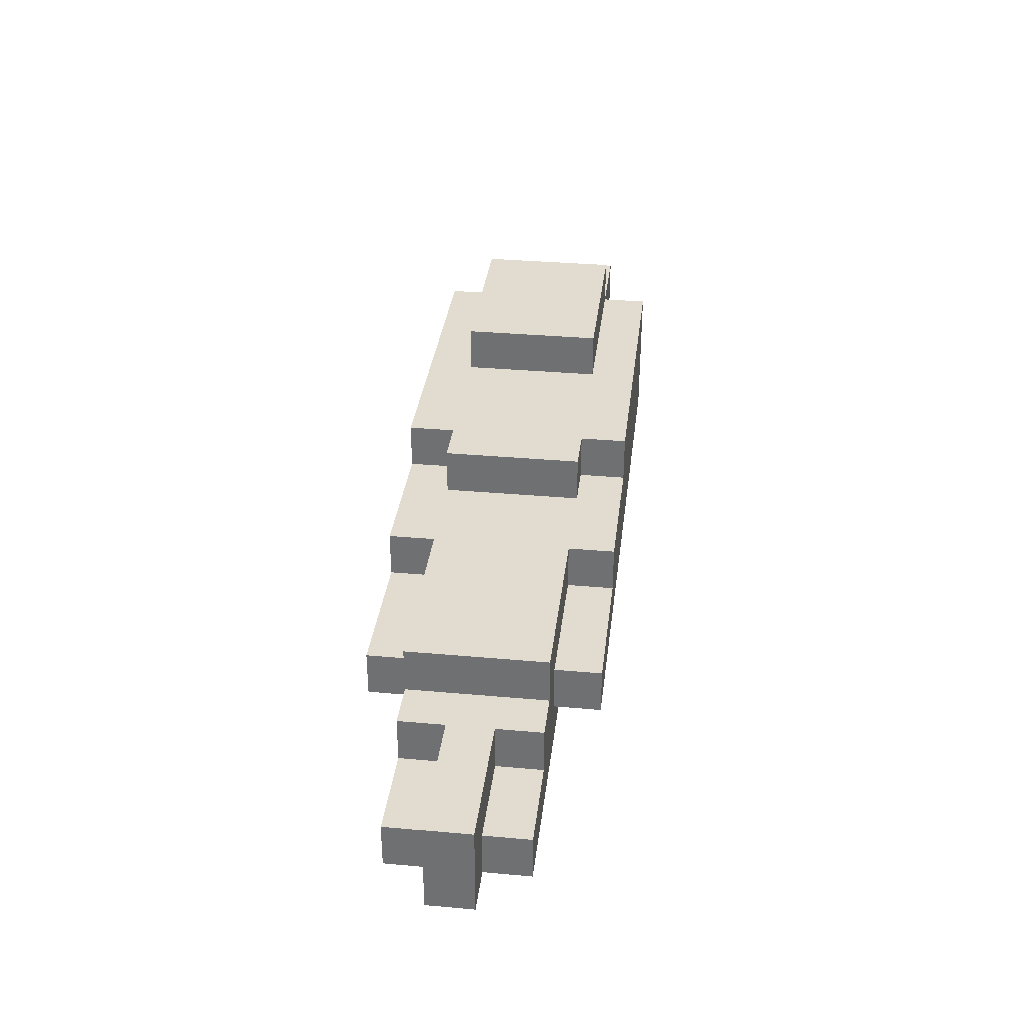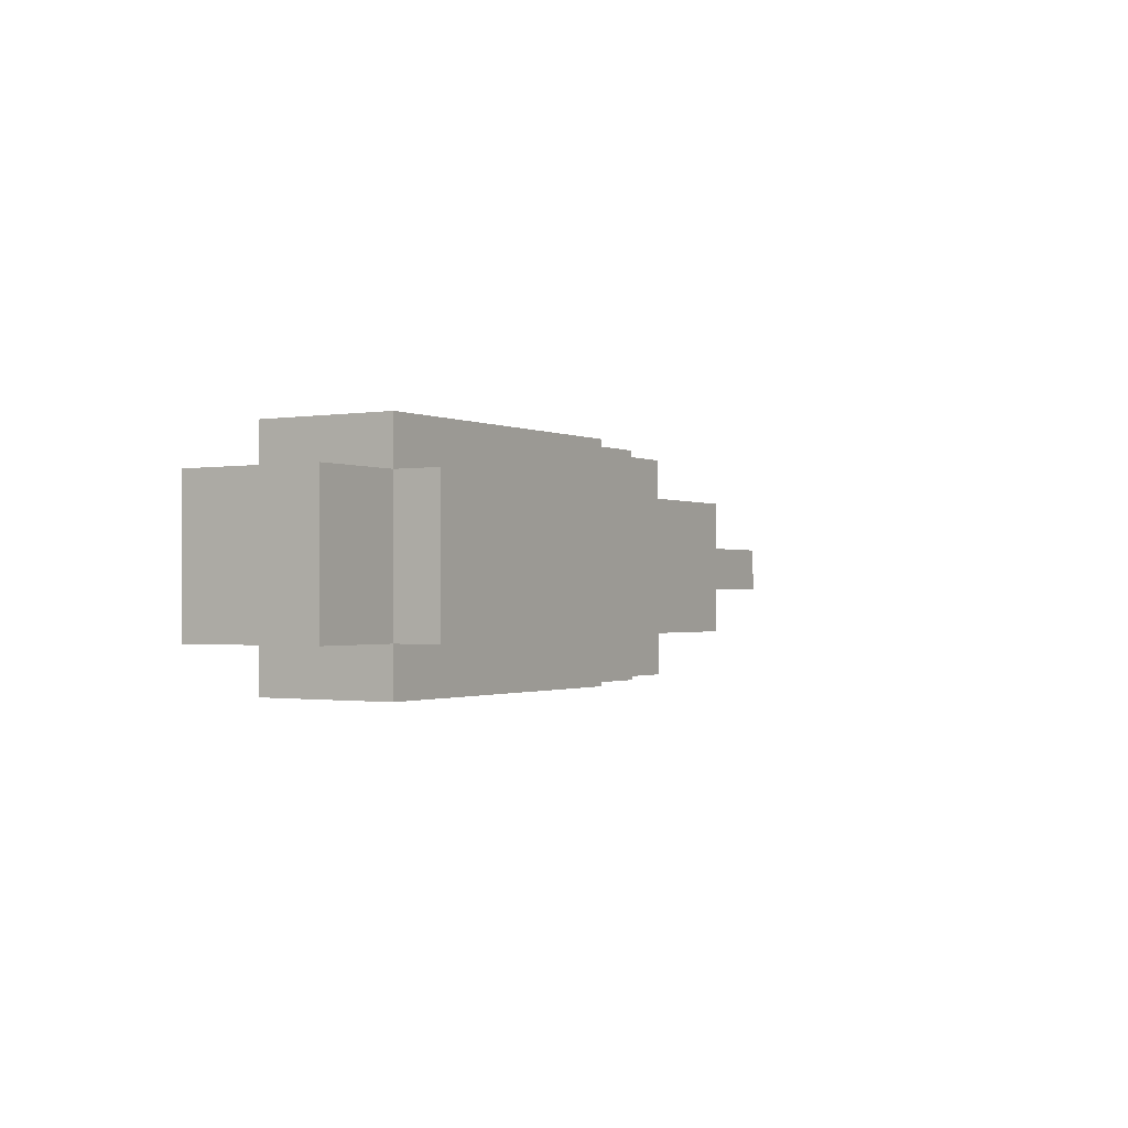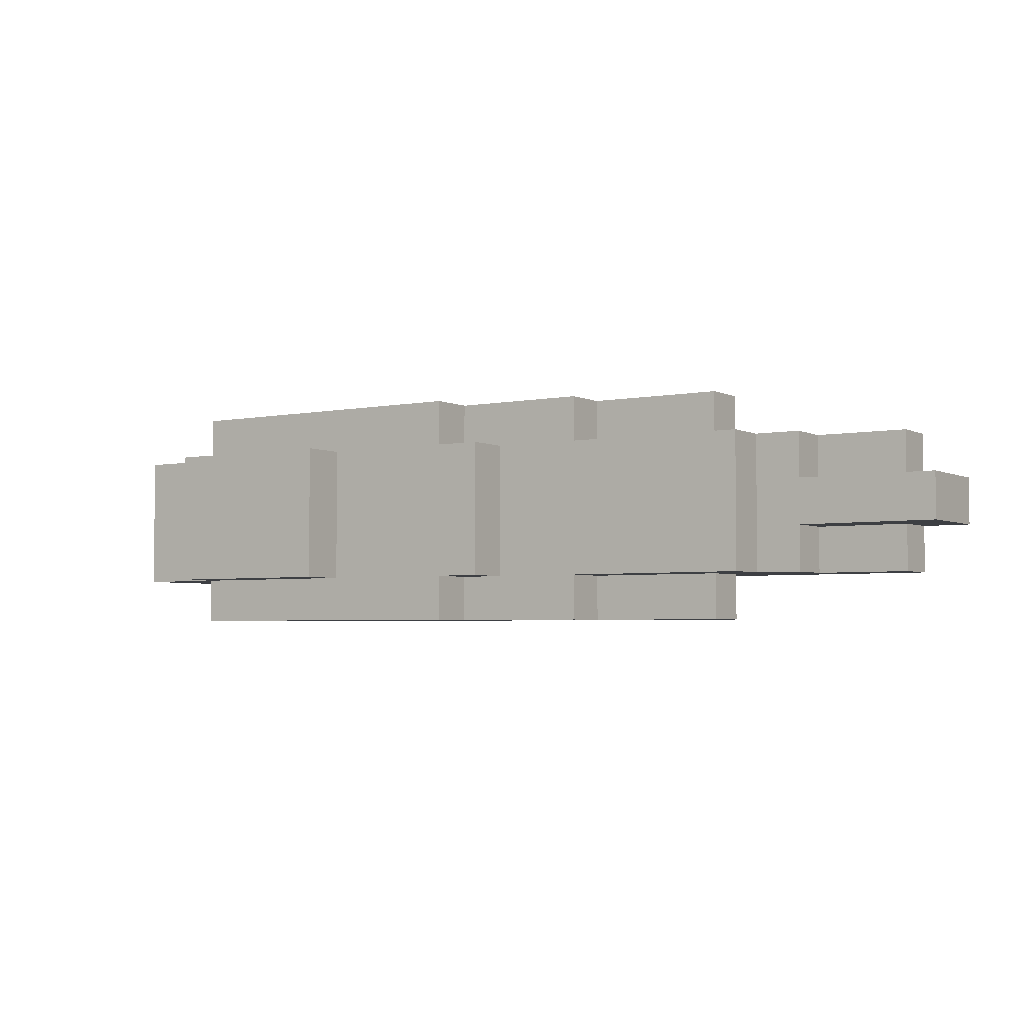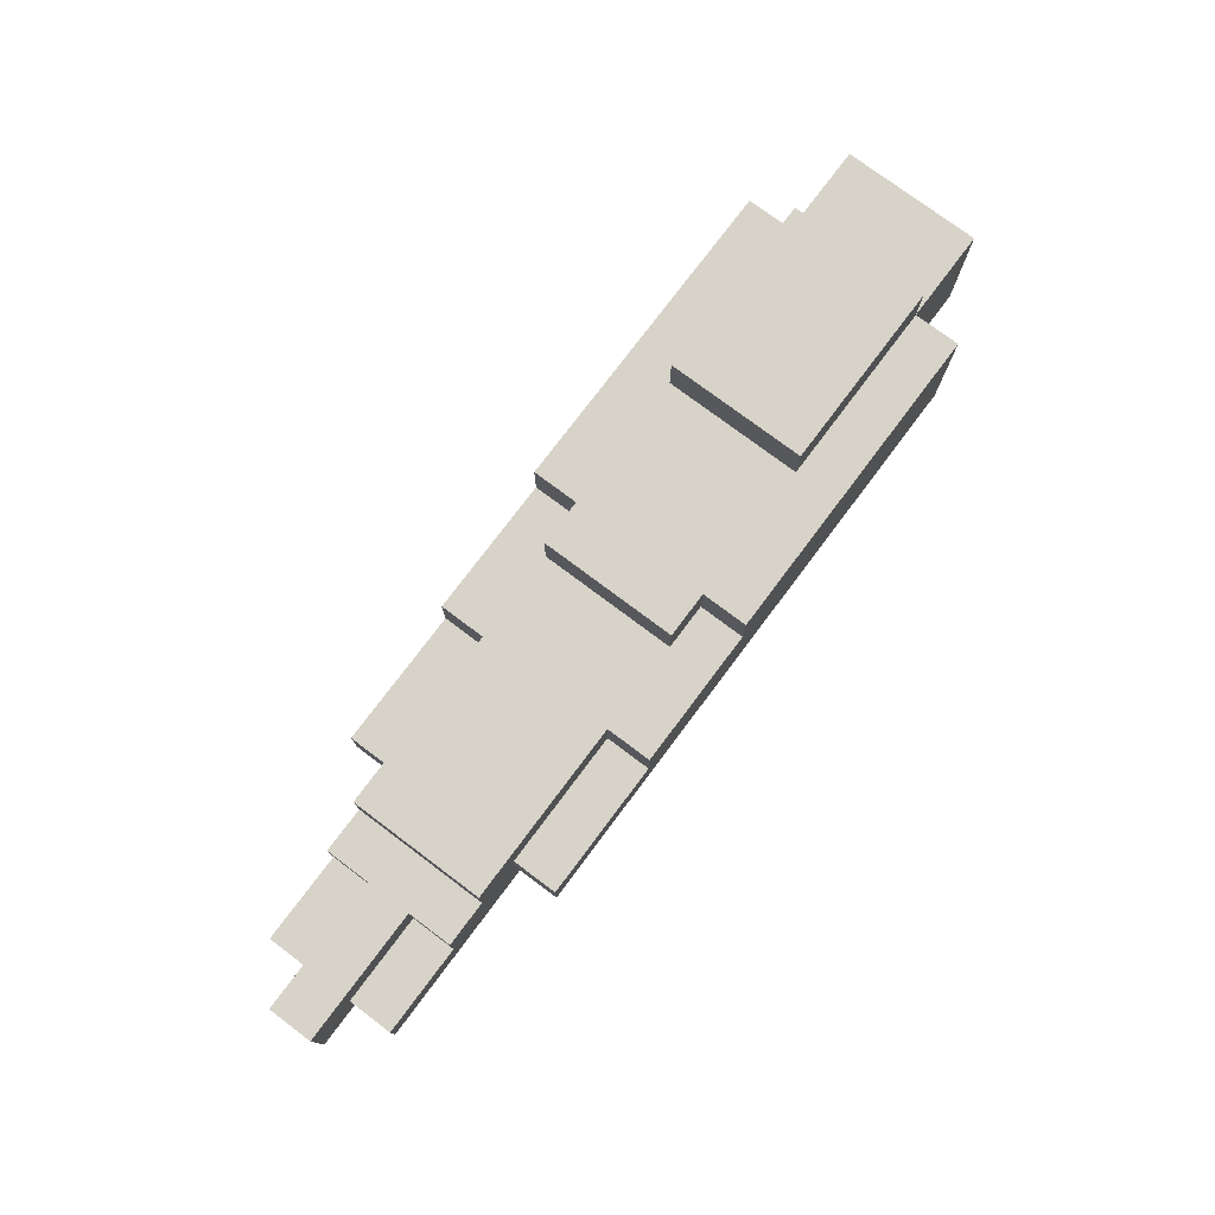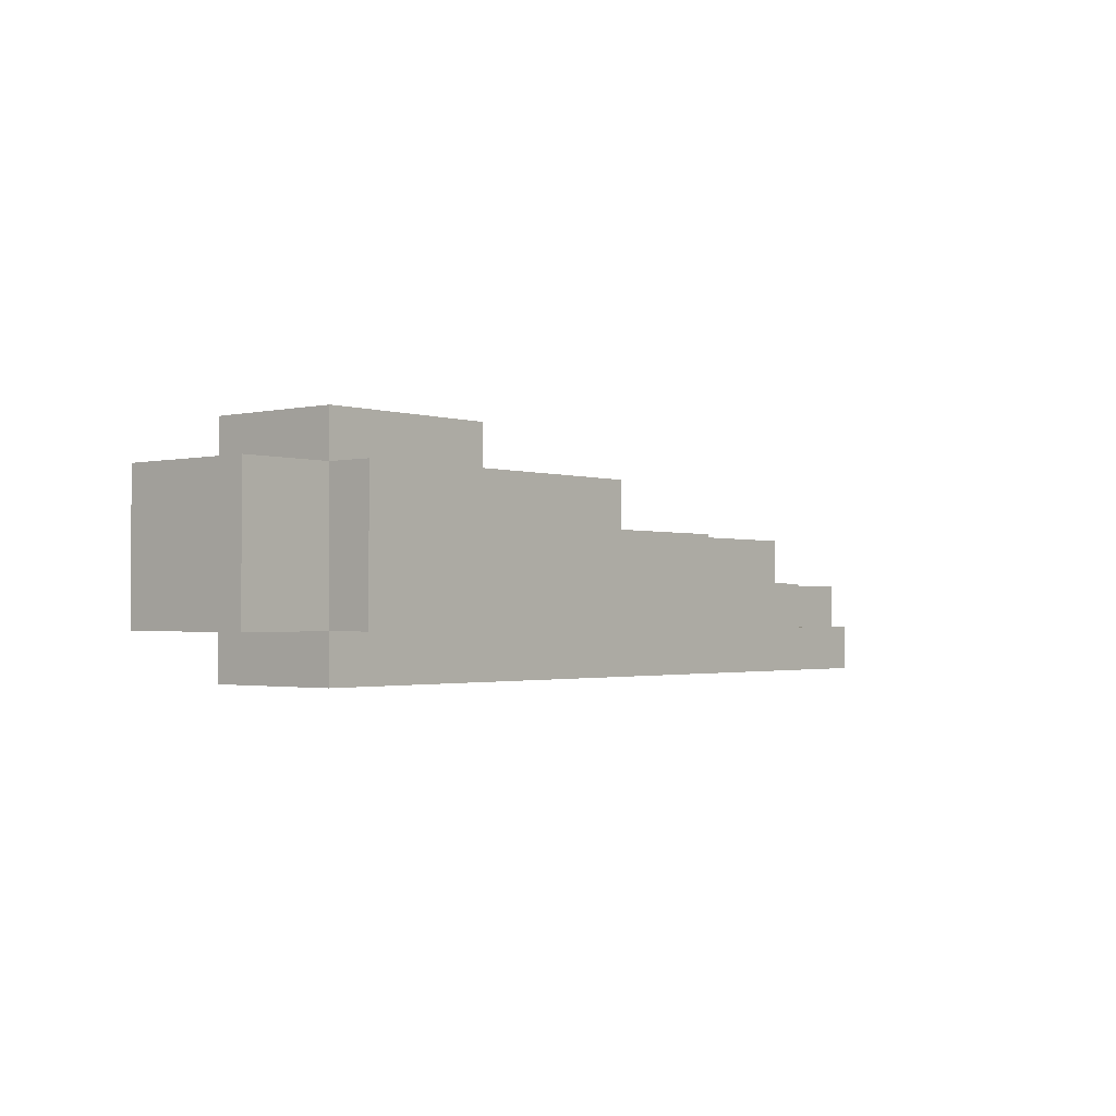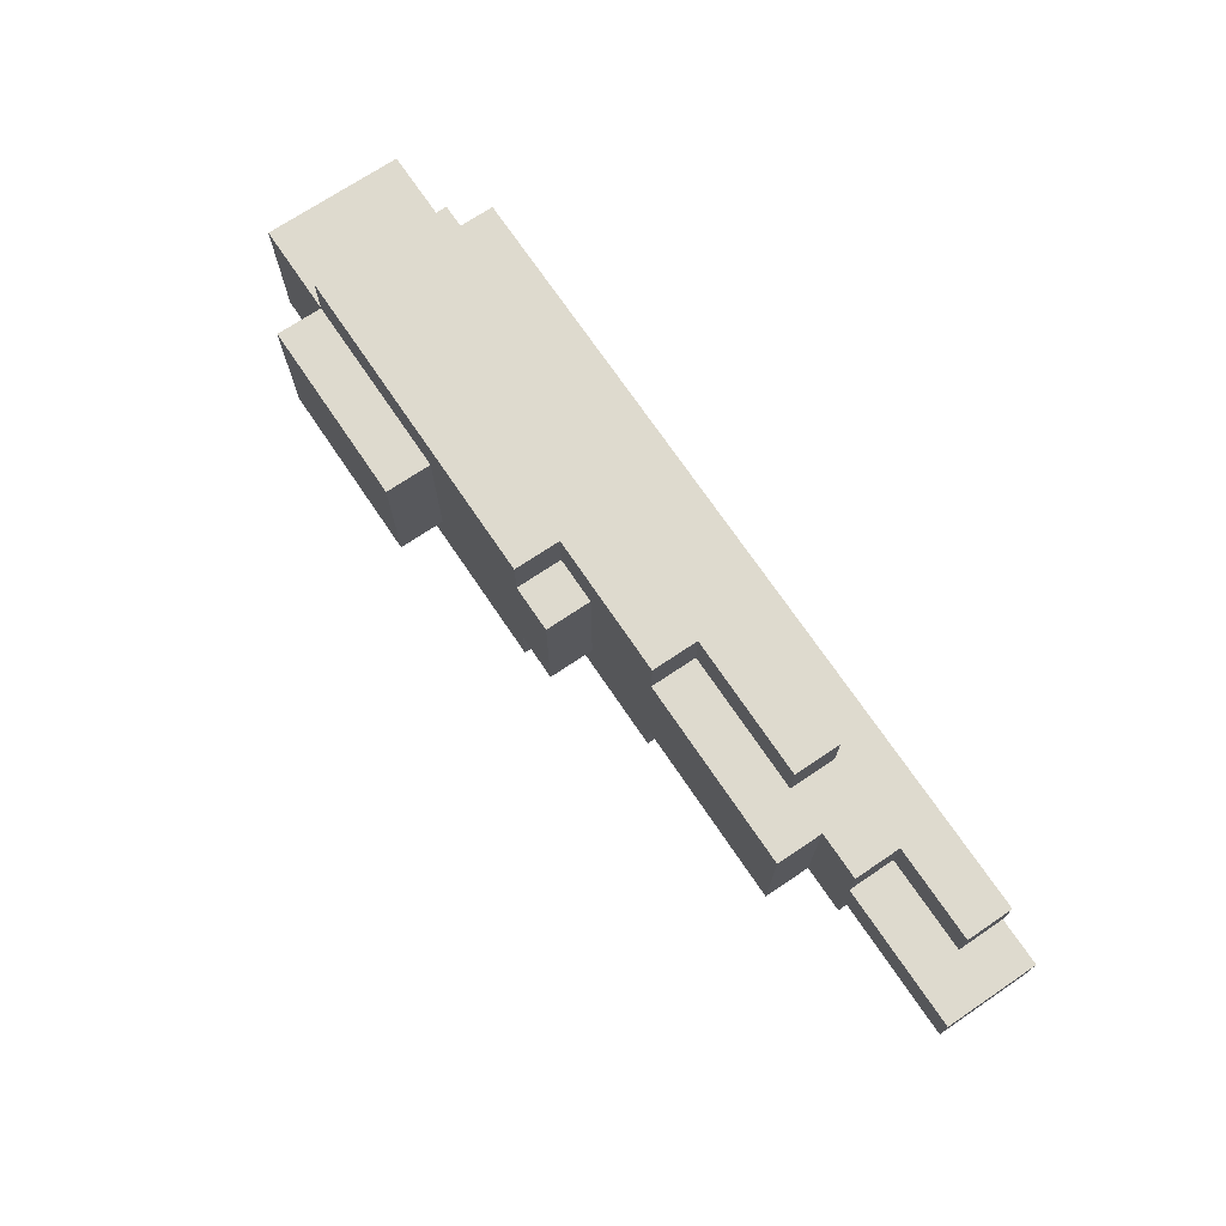
<metadata>
{"format":"obj","ext":"obj","renderer":"f3d","projection":"perspective","resolution":1024,"background":"white","views":[{"elev":34.2,"azim":-83.1,"up":"+Y"},{"elev":-1.0,"azim":121.7,"up":"+Z"},{"elev":-3.9,"azim":-146.4,"up":"+Z"},{"elev":76.5,"azim":-53.1,"up":"+Y"},{"elev":-1.7,"azim":130.3,"up":"+Y"},{"elev":71.3,"azim":-124.0,"up":"+Z"}]}
</metadata>
<code>
o
v -1 -0.2 0
v -1 -0.2 -0.1
v -1 -0.1 0
v -1 -0.1 -0.1
v -1 0 0
v -1 0 -0.1
v -0.9 -0.2 0.1
v -0.9 -0.2 0
v -0.9 -0.2 -0.1
v -0.9 -0.2 -0.2
v -0.9 -0.1 0.1
v -0.9 -0.1 0
v -0.9 -0.1 -0.1
v -0.9 -0.1 -0.2
v -0.7 -0.1 0.1
v -0.7 -0.1 0
v -0.7 -0.1 -0.1
v -0.7 -0.1 -0.2
v -0.7 0 0.1
v -0.7 0 0
v -0.7 0 -0.1
v -0.7 0 -0.2
v -0.6 0 0.1
v -0.6 0 -0.2
v -0.6 0.1 0.1
v -0.6 0.1 -0.2
v -0.5 -0.1 0.2
v -0.5 -0.1 0.1
v -0.5 -0.1 -0.2
v -0.5 -0.1 -0.3
v -0.5 0 0.2
v -0.5 0 0.1
v -0.5 0 -0.2
v -0.5 0 -0.3
v -0.2 0 0.2
v -0.2 0 0.1
v -0.2 0 -0.2
v -0.2 0 -0.3
v -0.2 0.1 0.2
v -0.2 0.1 0.1
v -0.2 0.1 -0.2
v -0.2 0.1 -0.3
v 0 0.1 0.1
v 0 0.1 -0.2
v 0 0.2 0.1
v 0 0.2 -0.2
v 0.1 0.1 0.2
v 0.1 0.1 0.1
v 0.1 0.1 -0.2
v 0.1 0.1 -0.3
v 0.1 0.2 0.2
v 0.1 0.2 0.1
v 0.1 0.2 -0.2
v 0.1 0.2 -0.3
v 0.4 0.2 0.1
v 0.4 0.2 -0.2
v 0.4 0.3 0.1
v 0.4 0.3 -0.2
v 0.8 -0.2 0.1
v 0.8 -0.2 0
v 0.8 -0.2 -0.1
v 0.8 -0.2 -0.2
v 0.8 -0.1 0.2
v 0.8 -0.1 0.1
v 0.8 -0.1 0
v 0.8 -0.1 -0.1
v 0.8 -0.1 -0.2
v 0.8 -0.1 -0.3
v 0.8 0 0.2
v 0.8 0 0.1
v 0.8 0 -0.2
v 0.8 0 -0.3
v 0.8 0.2 0.2
v 0.8 0.2 0.1
v 0.8 0.2 -0.2
v 0.8 0.2 -0.3
v 0.8 0.3 0.1
v 0.8 0.3 -0.2
v 1 -0.1 0.1
v 1 -0.1 -0.2
v 1 0 0.1
v 1 0 -0.2
v 1 0.2 0.1
v 1 0.2 -0.2
v -0.5 -0.1 0.2
v -0.5 0 0.2
v -0.2 0 0.2
v -0.2 0.1 0.2
v 0.1 0.1 0.2
v 0.1 0.2 0.2
v 0.8 -0.1 0.2
v 0.8 0 0.2
v 0.8 0.2 0.2
v -0.9 -0.2 0.1
v -0.9 -0.1 0.1
v -0.7 -0.1 0.1
v -0.7 0 0.1
v -0.6 -0.2 0.1
v -0.6 -0.1 0.1
v -0.6 0 0.1
v -0.6 0.1 0.1
v -0.5 -0.1 0.1
v -0.5 0 0.1
v -0.2 0 0.1
v -0.2 0.1 0.1
v 0 0.1 0.1
v 0 0.2 0.1
v 0.1 0.1 0.1
v 0.1 0.2 0.1
v 0.4 0.2 0.1
v 0.4 0.3 0.1
v 0.8 -0.2 0.1
v 0.8 -0.1 0.1
v 0.8 0 0.1
v 0.8 0.2 0.1
v 0.8 0.3 0.1
v 1 -0.1 0.1
v 1 0 0.1
v 1 0.2 0.1
v -1 -0.2 0
v -1 -0.1 0
v -1 0 0
v -0.9 -0.2 0
v -0.9 -0.1 0
v -0.7 -0.1 0
v -0.7 0 0
v -1 -0.2 -0.1
v -1 -0.1 -0.1
v -1 0 -0.1
v -0.9 -0.2 -0.1
v -0.9 -0.1 -0.1
v -0.7 -0.1 -0.1
v -0.7 0 -0.1
v -0.9 -0.2 -0.2
v -0.9 -0.1 -0.2
v -0.7 -0.1 -0.2
v -0.7 0 -0.2
v -0.6 -0.2 -0.2
v -0.6 -0.1 -0.2
v -0.6 0 -0.2
v -0.6 0.1 -0.2
v -0.5 -0.1 -0.2
v -0.5 0 -0.2
v -0.2 0 -0.2
v -0.2 0.1 -0.2
v 0 0.1 -0.2
v 0 0.2 -0.2
v 0.1 0.1 -0.2
v 0.1 0.2 -0.2
v 0.4 0.2 -0.2
v 0.4 0.3 -0.2
v 0.8 -0.2 -0.2
v 0.8 -0.1 -0.2
v 0.8 0 -0.2
v 0.8 0.2 -0.2
v 0.8 0.3 -0.2
v 1 -0.1 -0.2
v 1 0 -0.2
v 1 0.2 -0.2
v -0.5 -0.1 -0.3
v -0.5 0 -0.3
v -0.2 0 -0.3
v -0.2 0.1 -0.3
v 0.1 0.1 -0.3
v 0.1 0.2 -0.3
v 0.8 -0.1 -0.3
v 0.8 0 -0.3
v 0.8 0.2 -0.3
v -0.9 -0.2 0.1
v -0.6 -0.2 0.1
v 0.8 -0.2 0.1
v -1 -0.2 0
v -0.9 -0.2 0
v -0.6 -0.2 0
v 0.8 -0.2 0
v -1 -0.2 -0.1
v -0.9 -0.2 -0.1
v -0.6 -0.2 -0.1
v 0.8 -0.2 -0.1
v -0.9 -0.2 -0.2
v -0.6 -0.2 -0.2
v 0.8 -0.2 -0.2
v -0.5 -0.1 0.2
v 0.8 -0.1 0.2
v -0.5 -0.1 0.1
v 0.8 -0.1 0.1
v 1 -0.1 0.1
v 0.8 -0.1 0
v 0.8 -0.1 -0.1
v -0.5 -0.1 -0.2
v 0.8 -0.1 -0.2
v 1 -0.1 -0.2
v -0.5 -0.1 -0.3
v 0.8 -0.1 -0.3
v -0.9 -0.1 0.1
v -0.7 -0.1 0.1
v -0.9 -0.1 0
v -0.7 -0.1 0
v -0.9 -0.1 -0.1
v -0.7 -0.1 -0.1
v -0.9 -0.1 -0.2
v -0.7 -0.1 -0.2
v -0.5 0 0.2
v -0.2 0 0.2
v -0.7 0 0.1
v -0.6 0 0.1
v -0.5 0 0.1
v -0.2 0 0.1
v -1 0 0
v -0.7 0 0
v -1 0 -0.1
v -0.7 0 -0.1
v -0.7 0 -0.2
v -0.6 0 -0.2
v -0.5 0 -0.2
v -0.2 0 -0.2
v -0.5 0 -0.3
v -0.2 0 -0.3
v -0.2 0.1 0.2
v 0.1 0.1 0.2
v -0.6 0.1 0.1
v -0.2 0.1 0.1
v 0 0.1 0.1
v 0.1 0.1 0.1
v -0.6 0.1 -0.2
v -0.2 0.1 -0.2
v 0 0.1 -0.2
v 0.1 0.1 -0.2
v -0.2 0.1 -0.3
v 0.1 0.1 -0.3
v 0.1 0.2 0.2
v 0.8 0.2 0.2
v 0 0.2 0.1
v 0.1 0.2 0.1
v 0.4 0.2 0.1
v 0.8 0.2 0.1
v 1 0.2 0.1
v 0 0.2 -0.2
v 0.1 0.2 -0.2
v 0.4 0.2 -0.2
v 0.8 0.2 -0.2
v 1 0.2 -0.2
v 0.1 0.2 -0.3
v 0.8 0.2 -0.3
v 0.4 0.3 0.1
v 0.8 0.3 0.1
v 0.4 0.3 -0.2
v 0.8 0.3 -0.2
f 3 2 1
f 4 2 3
f 5 4 3
f 6 4 5
f 11 8 7
f 12 8 11
f 13 10 9
f 14 10 13
f 19 16 15
f 20 16 19
f 21 18 17
f 22 18 21
f 25 24 23
f 26 24 25
f 31 28 27
f 32 28 31
f 33 30 29
f 34 30 33
f 39 36 35
f 40 36 39
f 41 38 37
f 42 38 41
f 45 44 43
f 46 44 45
f 51 48 47
f 52 48 51
f 53 50 49
f 54 50 53
f 57 56 55
f 58 56 57
f 59 60 64
f 60 61 65
f 64 60 65
f 61 62 66
f 65 61 66
f 66 62 67
f 63 64 69
f 69 64 70
f 67 68 71
f 71 68 72
f 69 70 73
f 73 70 74
f 71 72 75
f 75 72 76
f 74 75 77
f 77 75 78
f 79 80 81
f 81 80 82
f 81 82 83
f 83 82 84
f 87 86 85
f 89 88 87
f 91 87 85
f 92 90 89
f 92 87 91
f 92 89 87
f 93 90 92
f 96 95 94
f 98 96 94
f 99 97 96
f 99 96 98
f 100 97 99
f 102 99 98
f 102 100 99
f 103 101 100
f 103 100 102
f 104 101 103
f 105 101 104
f 108 107 106
f 109 107 108
f 112 102 98
f 113 102 112
f 115 111 110
f 116 111 115
f 117 114 113
f 118 115 114
f 118 114 117
f 119 115 118
f 123 121 120
f 124 122 121
f 124 121 123
f 125 122 124
f 126 122 125
f 127 128 130
f 128 129 131
f 130 128 131
f 131 129 132
f 132 129 133
f 134 135 136
f 134 136 138
f 136 137 139
f 138 136 139
f 139 137 140
f 138 139 142
f 139 140 142
f 140 141 143
f 142 140 143
f 143 141 144
f 144 141 145
f 146 147 148
f 148 147 149
f 138 142 152
f 152 142 153
f 150 151 155
f 155 151 156
f 153 154 157
f 154 155 158
f 157 154 158
f 158 155 159
f 160 161 162
f 162 163 164
f 160 162 166
f 164 165 167
f 166 162 167
f 162 164 167
f 167 165 168
f 173 170 169
f 174 171 170
f 174 170 173
f 175 171 174
f 176 173 172
f 177 174 173
f 177 173 176
f 178 175 174
f 178 174 177
f 179 175 178
f 180 178 177
f 181 179 178
f 181 178 180
f 182 179 181
f 185 184 183
f 186 184 185
f 188 187 186
f 189 187 188
f 191 187 189
f 192 187 191
f 193 191 190
f 194 191 193
f 195 196 197
f 197 196 198
f 199 200 201
f 201 200 202
f 203 204 207
f 207 204 208
f 205 206 210
f 209 210 211
f 210 206 212
f 211 210 212
f 212 206 213
f 213 206 214
f 215 216 217
f 217 216 218
f 219 220 222
f 222 220 223
f 223 220 224
f 221 222 225
f 222 223 225
f 225 223 226
f 226 223 227
f 227 228 229
f 226 227 229
f 229 228 230
f 231 232 234
f 234 232 235
f 235 232 236
f 233 234 238
f 234 235 238
f 238 235 239
f 239 235 240
f 236 237 241
f 241 237 242
f 239 240 243
f 240 241 243
f 243 241 244
f 245 246 247
f 247 246 248

</code>
